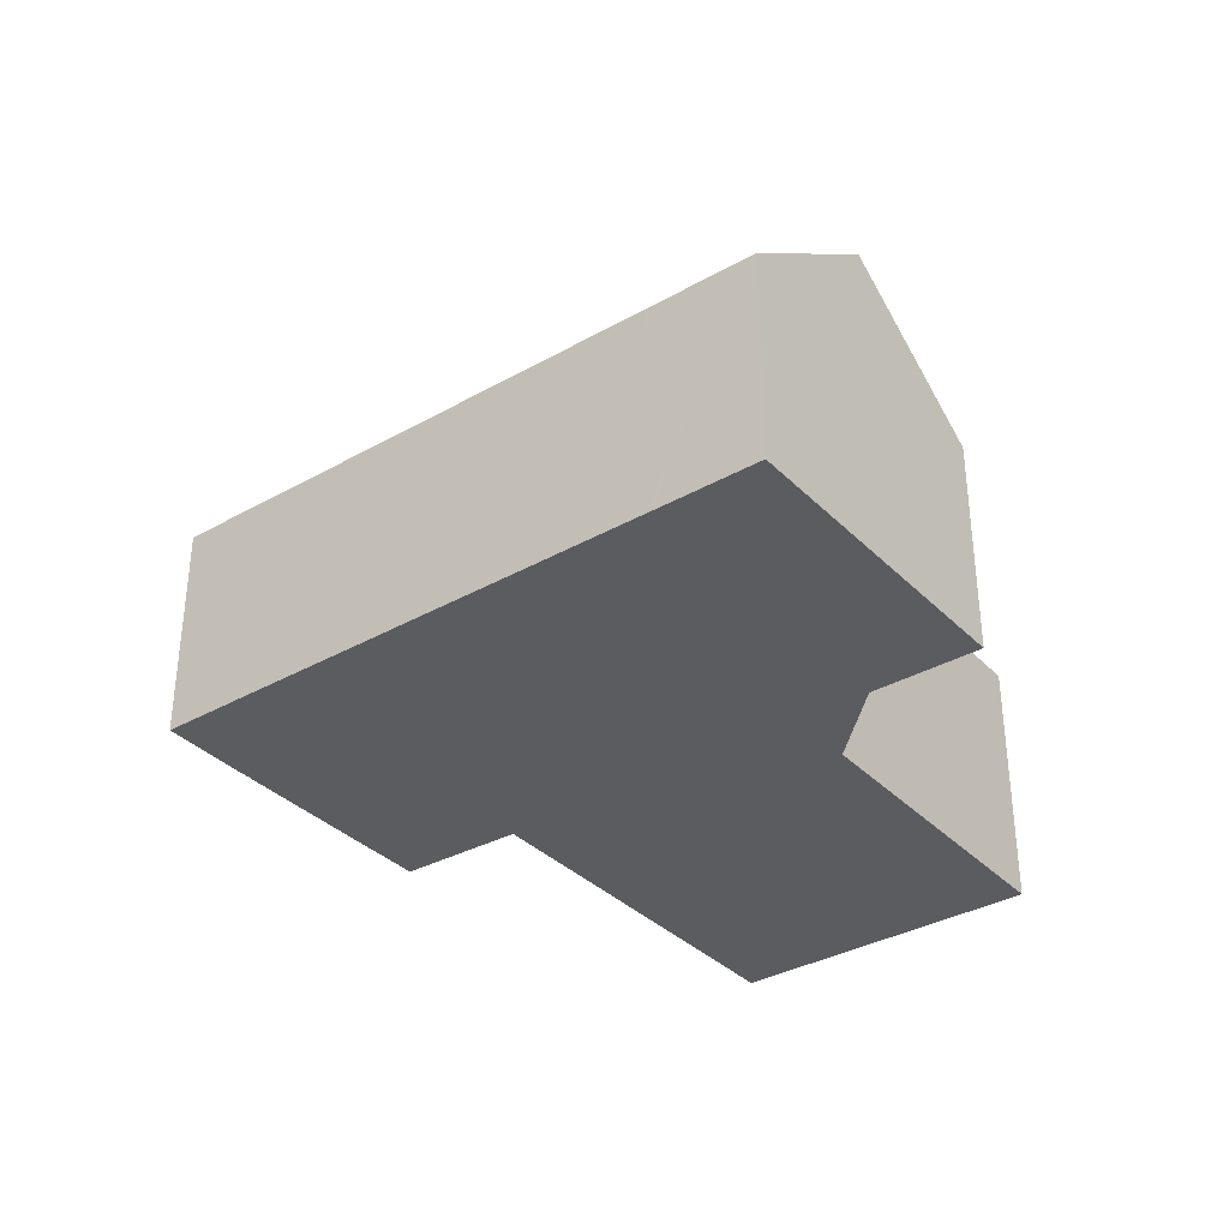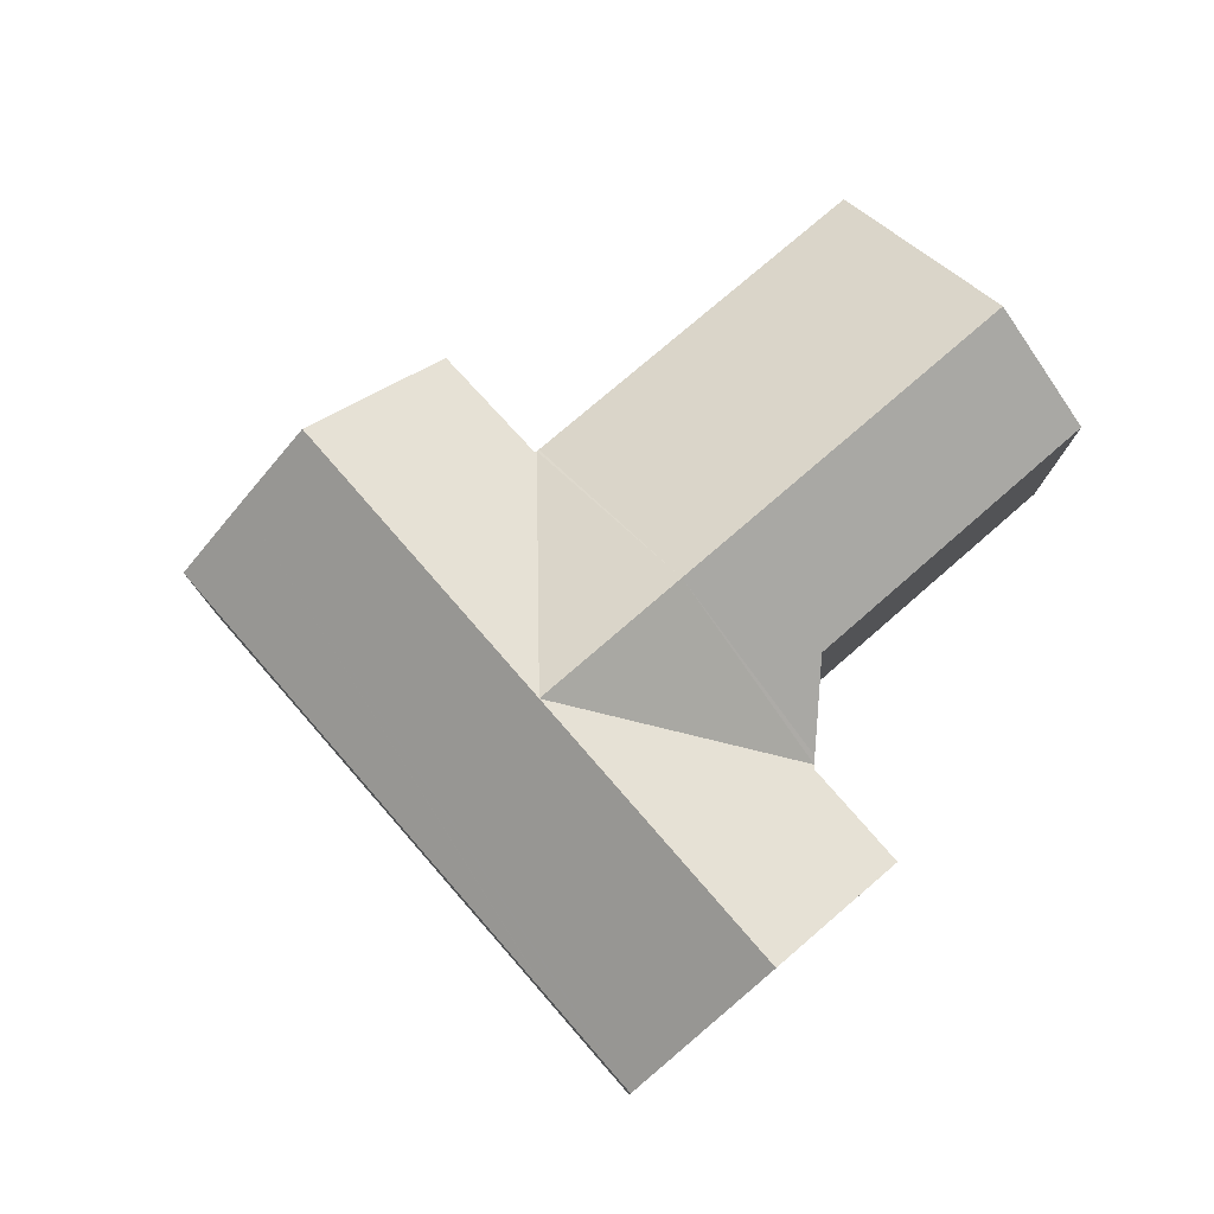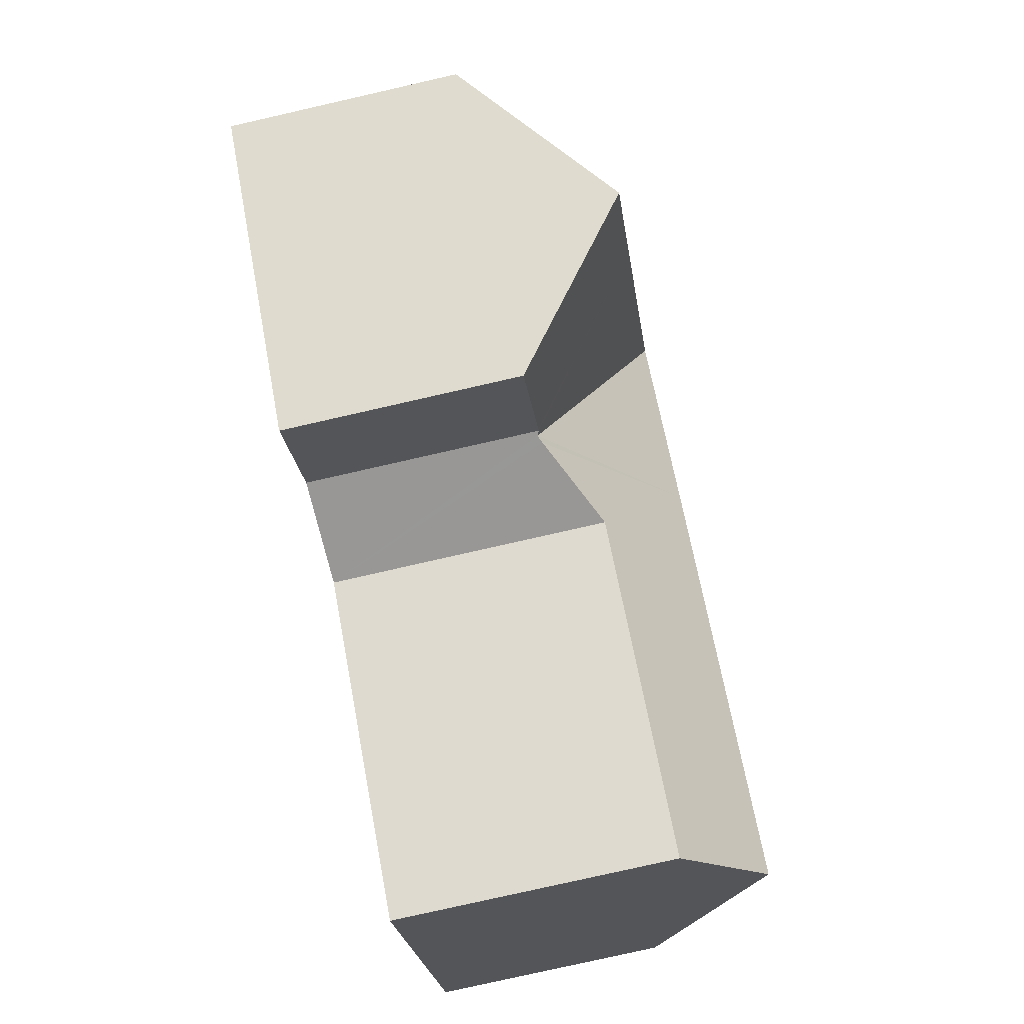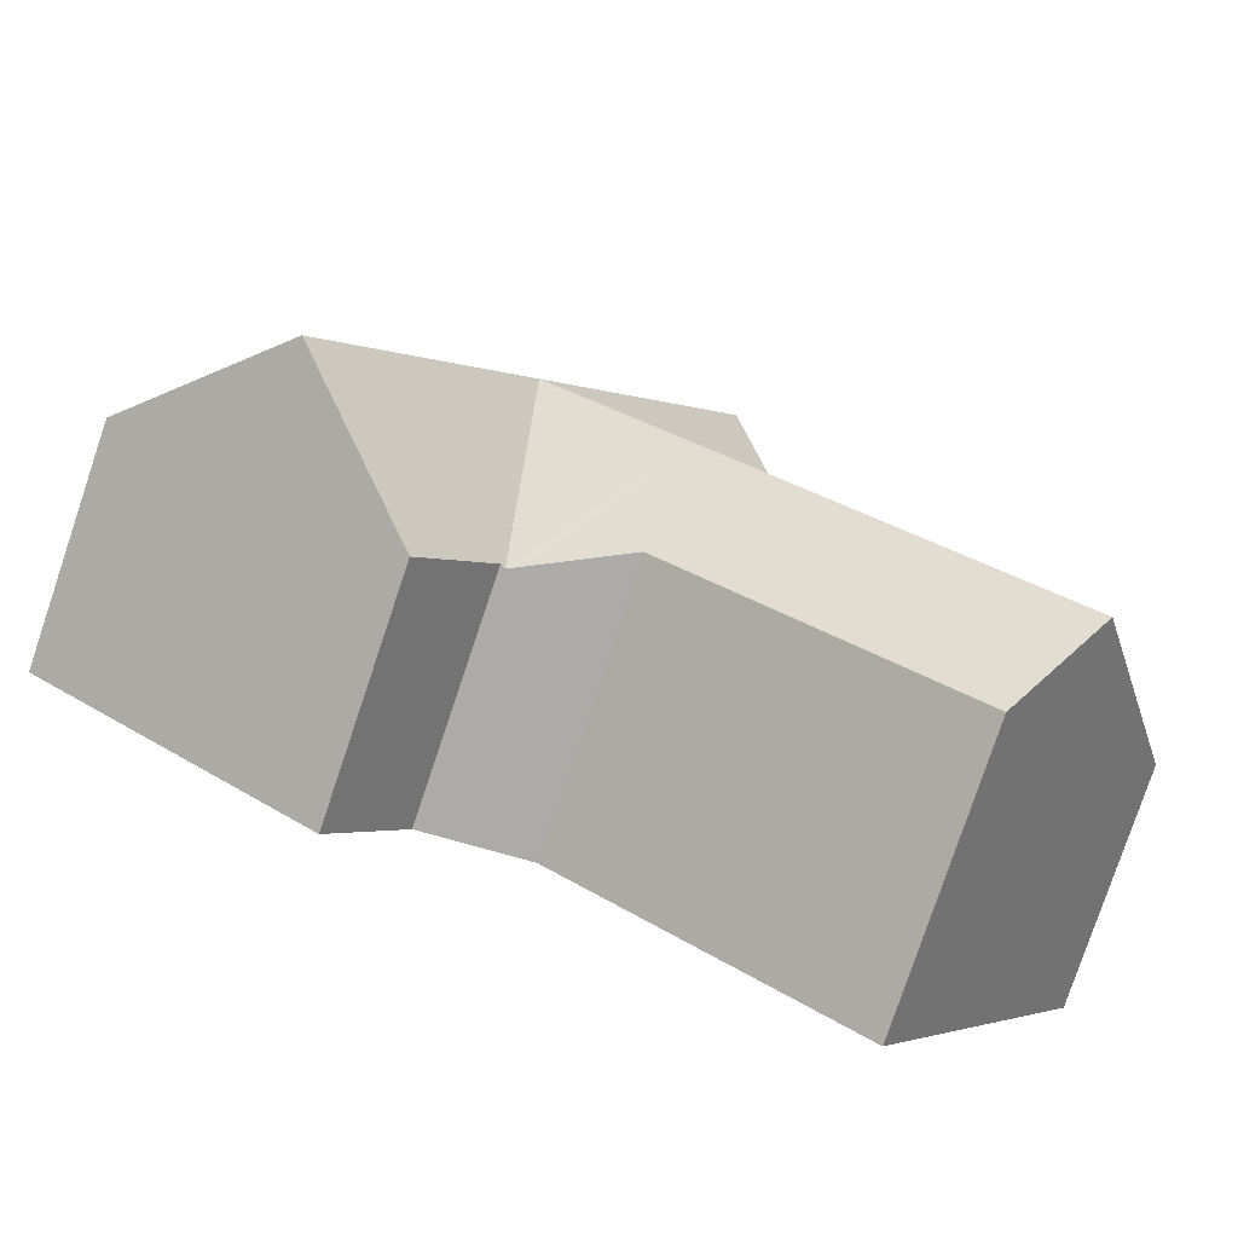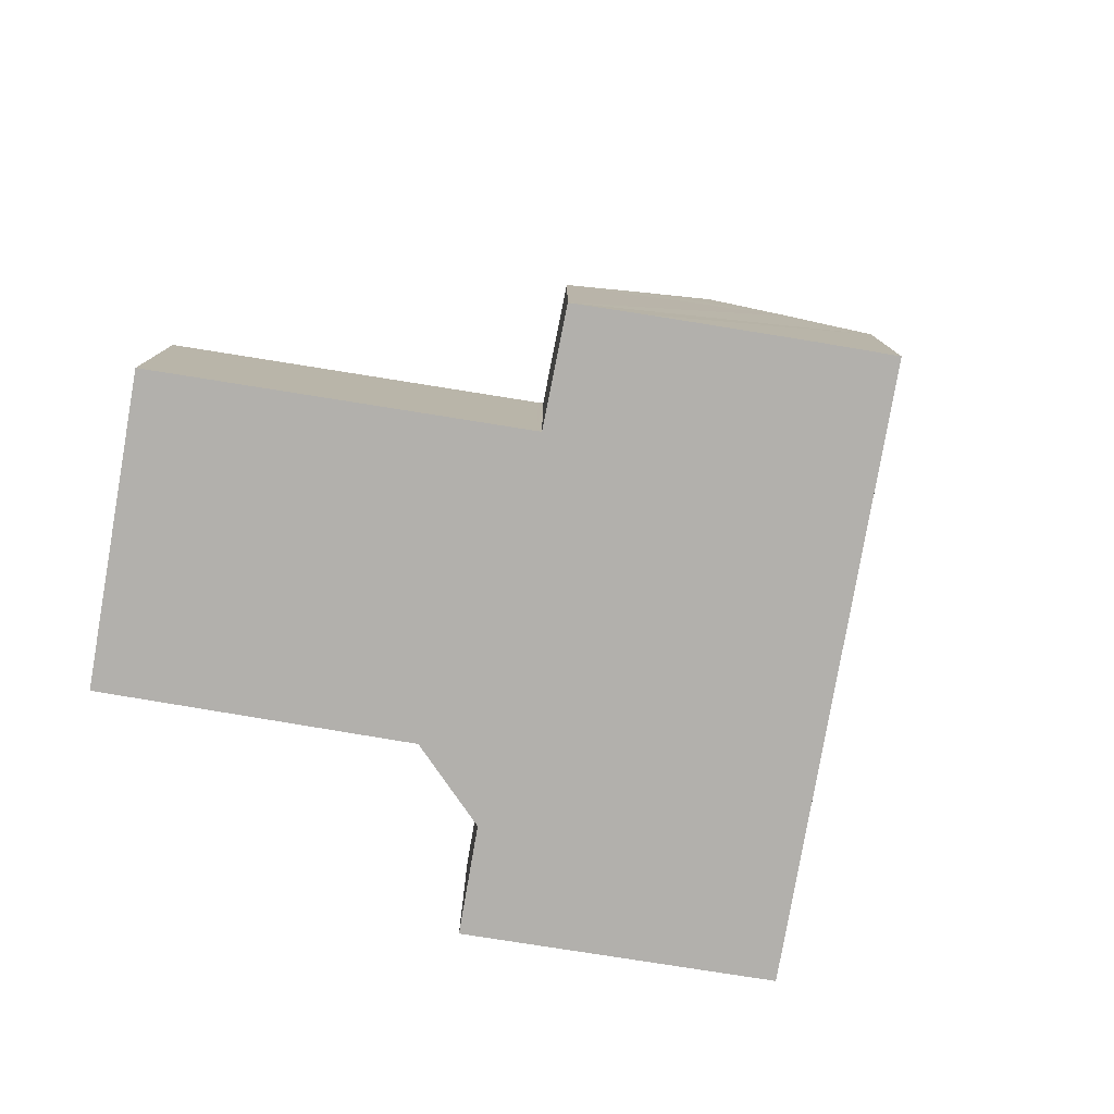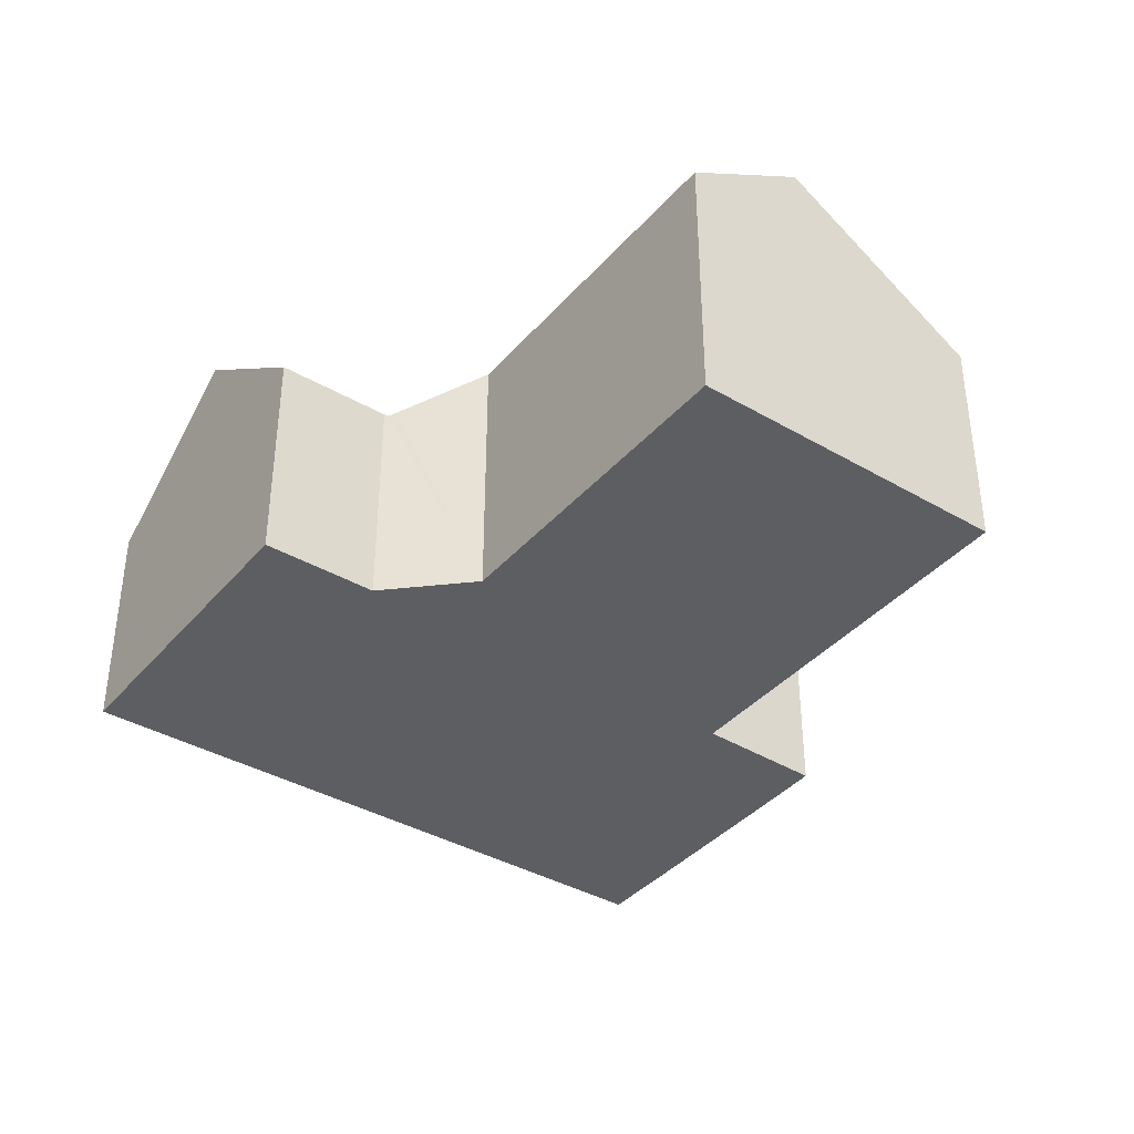
<metadata>
{"format":"obj","ext":"obj","renderer":"f3d","projection":"perspective","resolution":1024,"background":"white","views":[{"elev":-35.2,"azim":92.2,"up":"+Y"},{"elev":78.7,"azim":104.1,"up":"+Y"},{"elev":-78.9,"azim":102.8,"up":"+Z"},{"elev":-79.7,"azim":161.4,"up":"+Z"},{"elev":-78.8,"azim":-44.5,"up":"+Y"},{"elev":-38.3,"azim":-161.0,"up":"+Y"}]}
</metadata>
<code>
v  18.35 6.745 13.2
v  14.04 8.65 14.88
v  16.16 6.745 16.36
v  18.42 6.745 13.1
v  21.95 6.745 8.008
v  23.37 6.745 5.963
v  23.68 6.745 5.519
v  25.63 6.745 2.711
v  25.7 6.745 2.611
v  26.87 6.745 0.922
v  27.4 6.745 0.158
v  27.63 6.745 -0.167
v  23.43 10.55 -3.163
v  21.47 10.55 -0.339
v  11.94 10.55 13.39
v  14.15 10.55 10.21
v  17.81 10.55 4.936
v  18.84 6.865 -5.311
v  19.36 6.863 -6.066
v  17.38 6.868 -3.194
v  17.32 6.869 -3.112
v  17.18 6.795 -3.084
v  13.52 10.56 1.906
v  16.95 6.891 -3.039
v  14.16 8.14 -2.494
v  5.741 8.156 -8.367
v  3.526 10.54 -5.139
v  0 6.742 4.128e-16
v  9.926 6.723 7.077
v  9.993 6.732 7.125
v  10.05 6.788 7.169
v  10 6.79 7.253
v  7.884 6.869 10.49
v  9.838 8.647 11.9
v  0 0 0
v  9.926 -4.333e-16 7.077
v  10.05 -4.39e-16 7.169
v  9.993 -4.363e-16 7.125
v  7.884 -6.422e-16 10.49
v  9.838 -7.285e-16 11.9
v  16.16 -1.002e-15 16.36
v  11.94 -8.2e-16 13.39
v  14.04 -9.114e-16 14.88
v  18.35 -8.085e-16 13.2
v  18.42 -8.023e-16 13.1
v  21.95 -4.903e-16 8.008
v  23.37 -3.651e-16 5.963
v  23.68 -3.379e-16 5.519
v  25.63 -1.66e-16 2.711
v  25.7 -1.599e-16 2.611
v  26.87 -5.646e-17 0.922
v  27.4 -9.675e-18 0.158
v  27.63 1.023e-17 -0.167
v  23.43 1.937e-16 -3.163
v  19.36 3.714e-16 -6.066
v  17.32 1.906e-16 -3.112
v  14.16 1.527e-16 -2.494
v  16.95 1.861e-16 -3.039
v  17.18 1.888e-16 -3.084
v  5.741 5.123e-16 -8.367
v  18.84 3.252e-16 -5.311
v  17.38 1.956e-16 -3.194
v  3.526 3.147e-16 -5.139
v  10 -4.441e-16 7.253
g defaultobject
f 1 2 3
f 2 1 4
f 2 4 5
f 2 5 6
f 2 6 7
f 2 7 8
f 2 8 9
f 2 9 10
f 2 10 11
f 2 11 12
f 2 12 13
f 2 13 14
f 2 14 15
f 15 14 16
f 16 14 17
f 18 13 19
f 13 18 14
f 14 18 20
f 14 20 21
f 14 21 17
f 17 21 22
f 23 22 24
f 23 17 22
f 24 25 23
f 26 23 25
f 27 23 26
f 28 23 27
f 23 28 29
f 23 29 30
f 17 31 16
f 31 17 30
f 16 31 32
f 16 32 33
f 16 33 34
f 16 34 15
f 23 30 17
f 35 29 28
f 29 35 36
f 29 36 30
f 30 36 31
f 31 36 37
f 37 36 38
f 34 2 15
f 2 34 33
f 2 33 39
f 2 39 3
f 3 39 40
f 3 40 41
f 41 40 42
f 41 42 43
f 41 1 3
f 1 41 44
f 1 44 4
f 4 44 5
f 5 44 45
f 5 45 46
f 5 46 6
f 6 46 7
f 7 46 47
f 7 47 8
f 8 47 48
f 8 48 49
f 8 49 9
f 9 49 10
f 10 49 11
f 11 49 50
f 11 50 51
f 11 51 12
f 12 51 52
f 12 52 53
f 53 13 12
f 13 53 19
f 19 53 54
f 19 54 55
f 56 22 21
f 24 57 25
f 57 24 22
f 57 22 56
f 57 56 58
f 58 56 59
f 25 60 26
f 60 25 57
f 55 18 19
f 18 55 20
f 20 55 21
f 21 55 61
f 21 61 56
f 56 61 62
f 26 28 27
f 28 26 60
f 28 60 35
f 35 60 63
f 32 39 33
f 39 32 31
f 39 31 37
f 39 37 64
f 42 41 43
f 41 42 40
f 41 40 39
f 41 39 44
f 44 39 64
f 44 64 45
f 45 64 37
f 45 37 46
f 46 37 36
f 46 36 35
f 46 35 63
f 46 63 47
f 47 63 60
f 47 60 48
f 48 60 57
f 48 57 50
f 50 57 58
f 50 58 59
f 50 59 56
f 50 56 62
f 50 62 61
f 50 61 51
f 51 61 52
f 52 61 55
f 52 55 53
f 53 55 54

</code>
